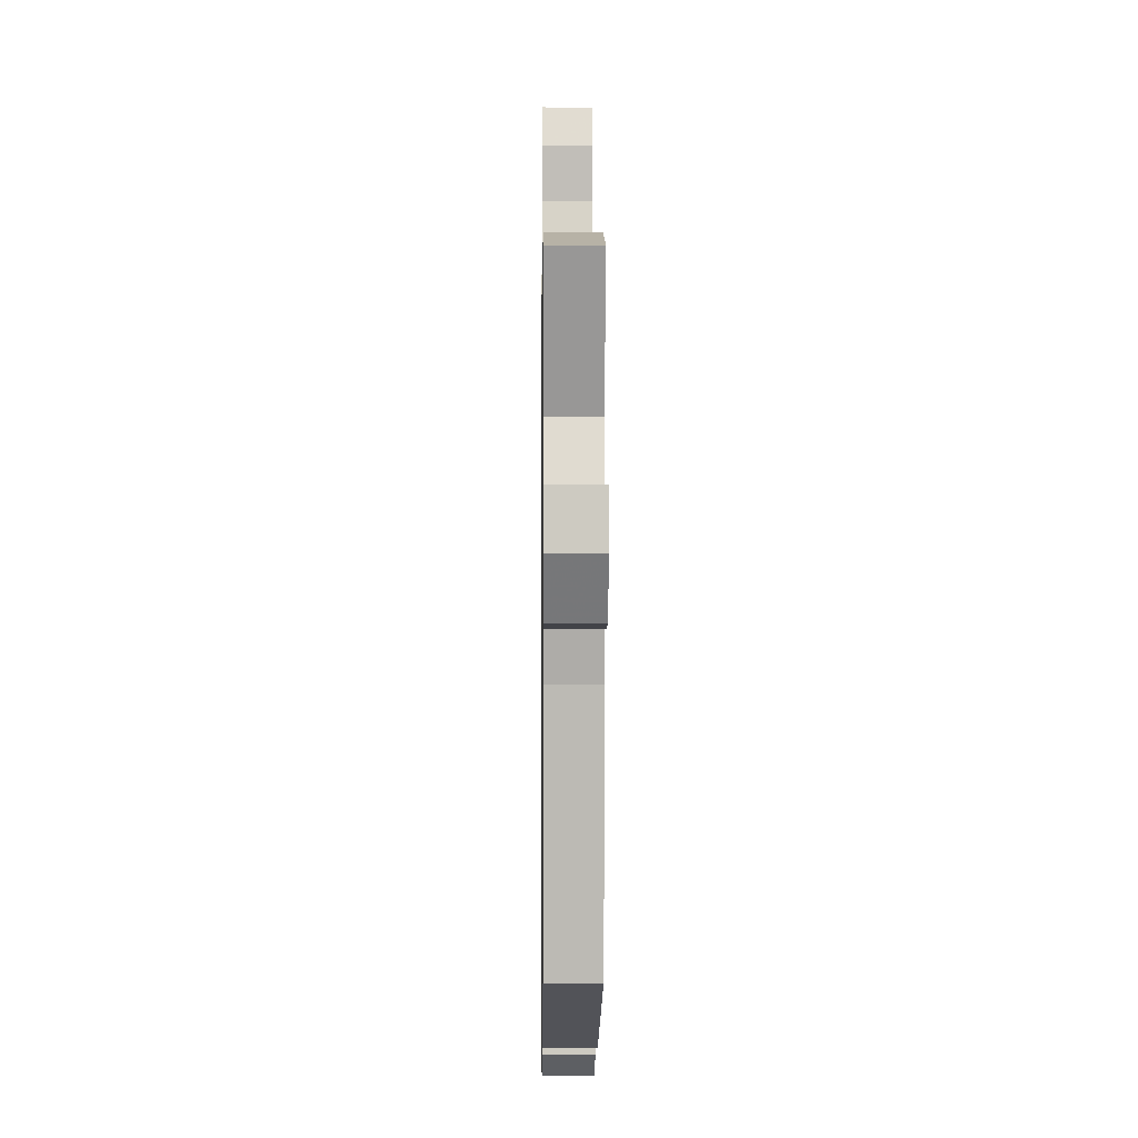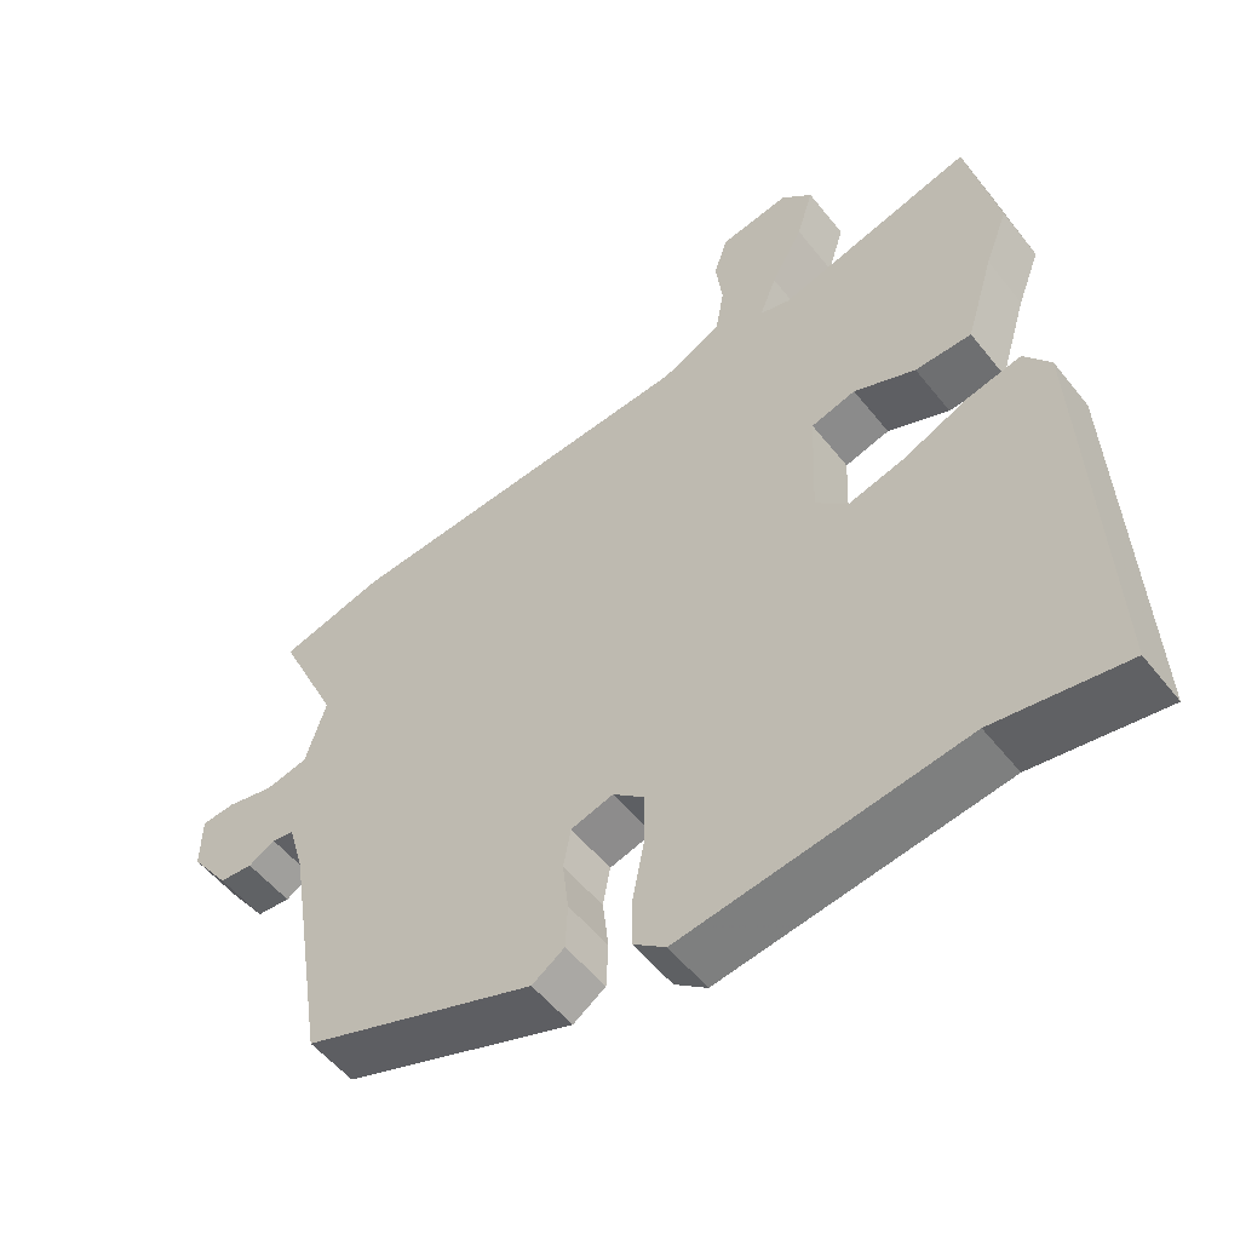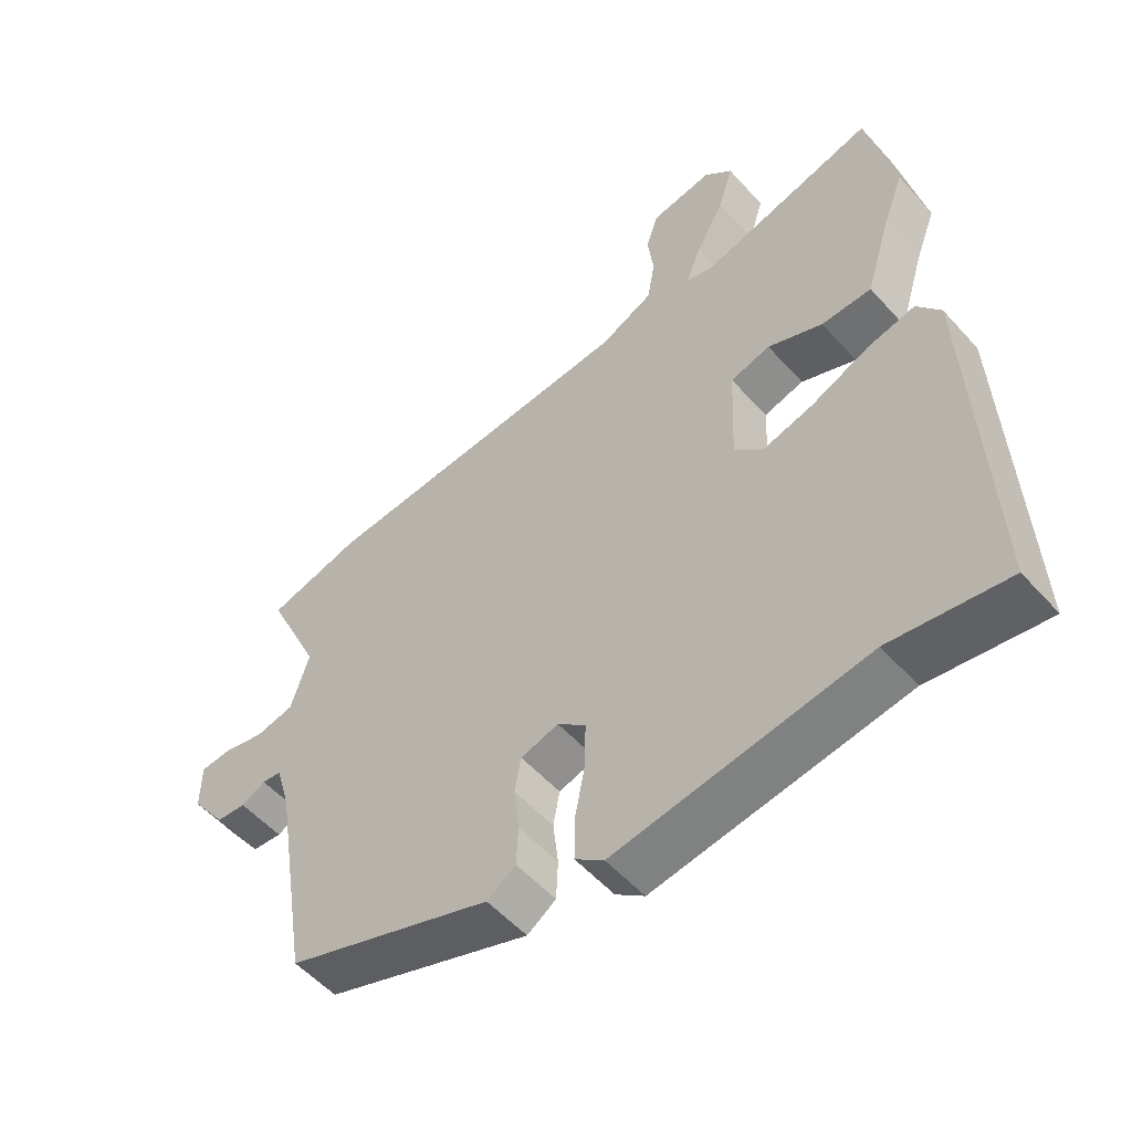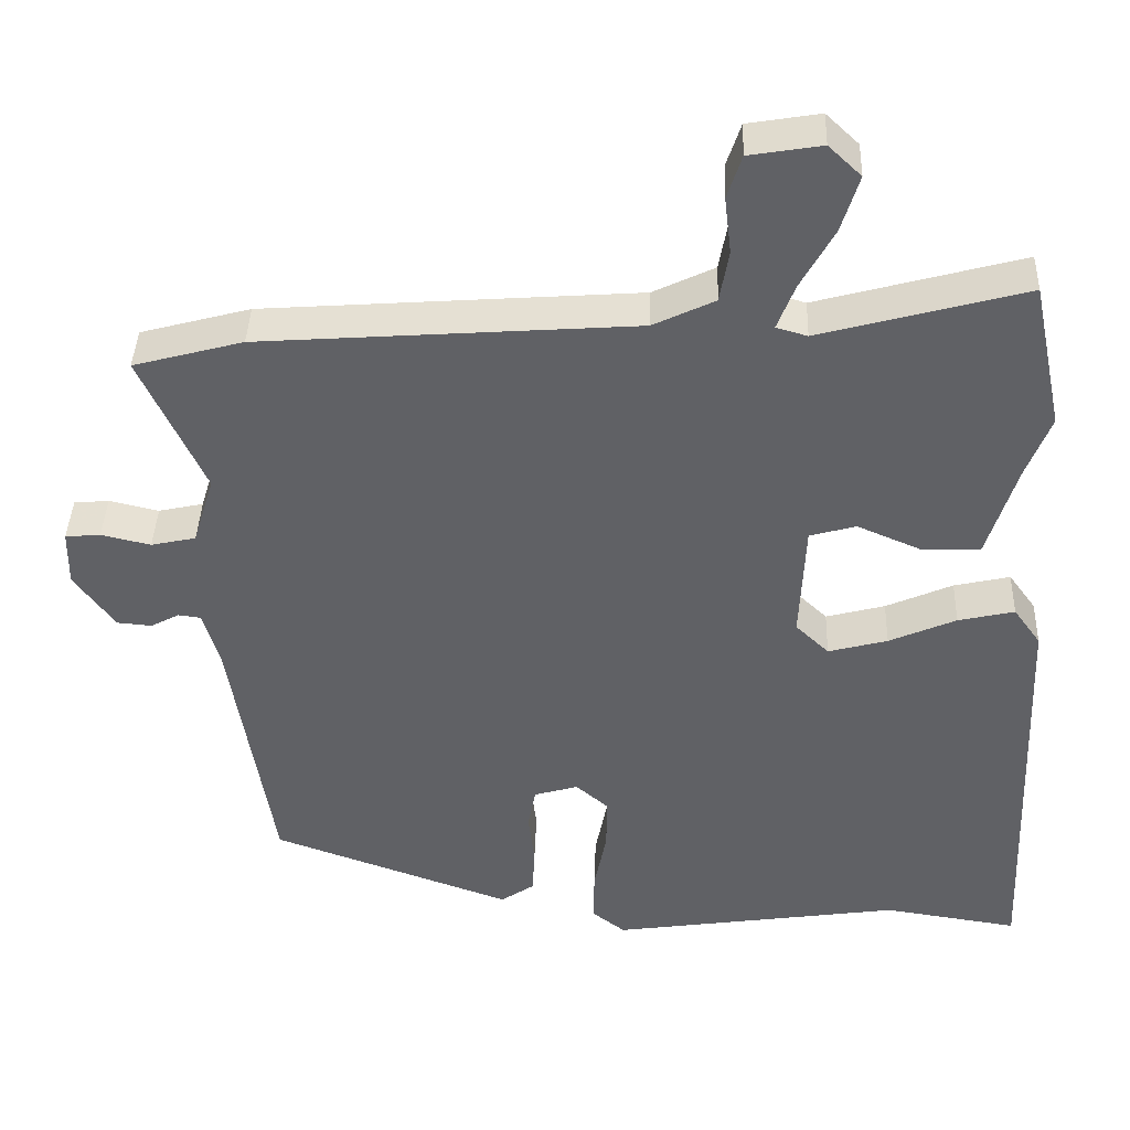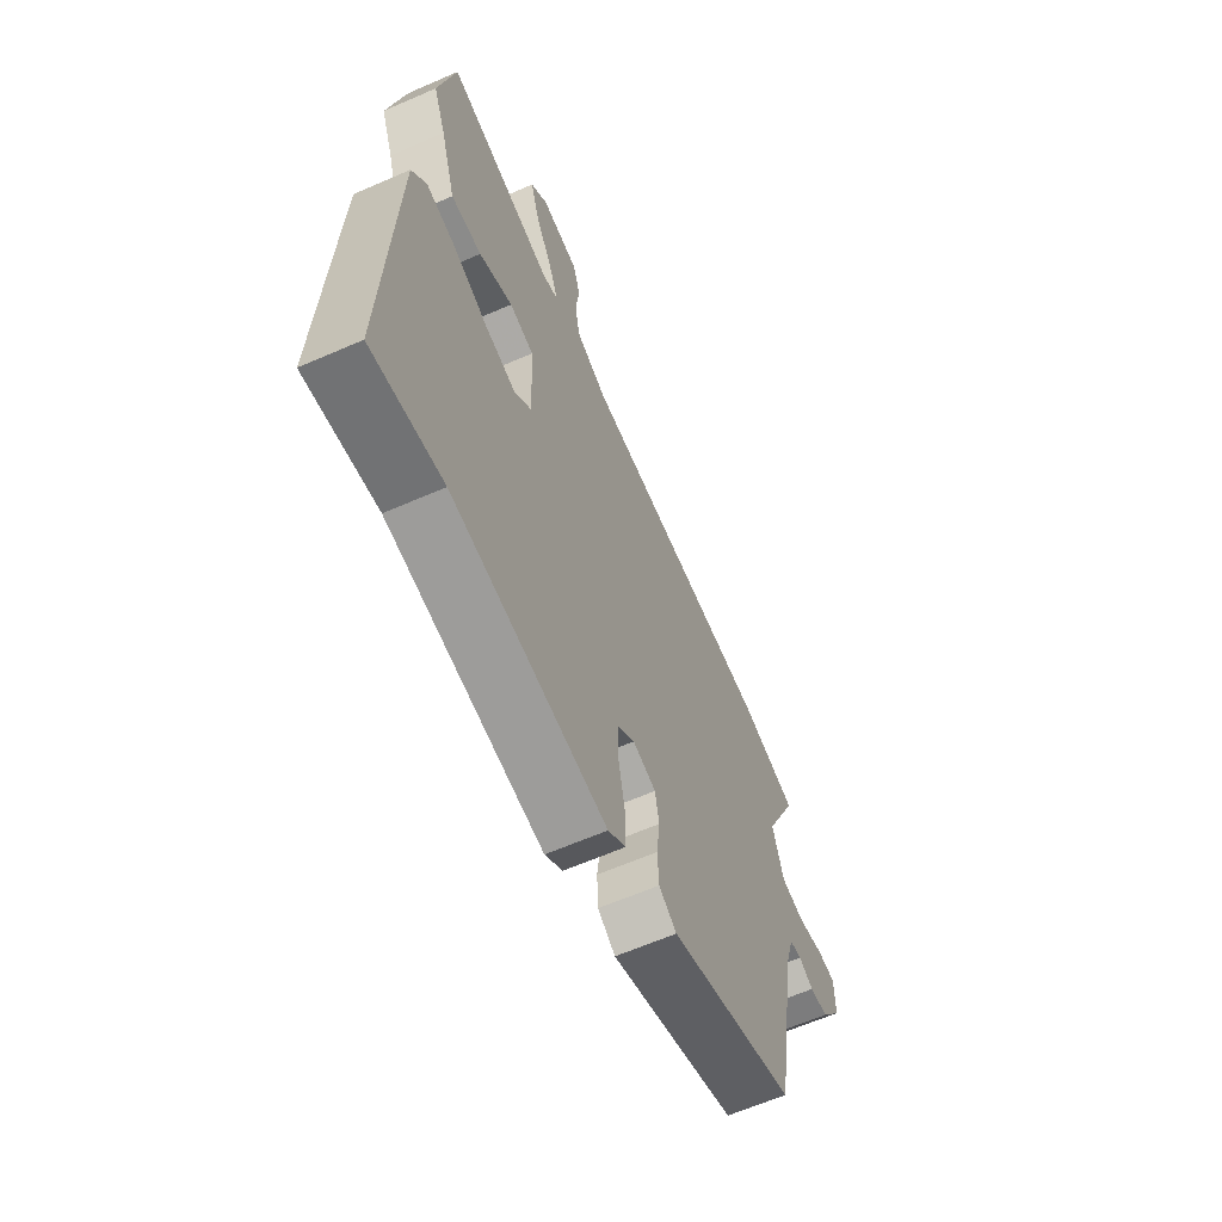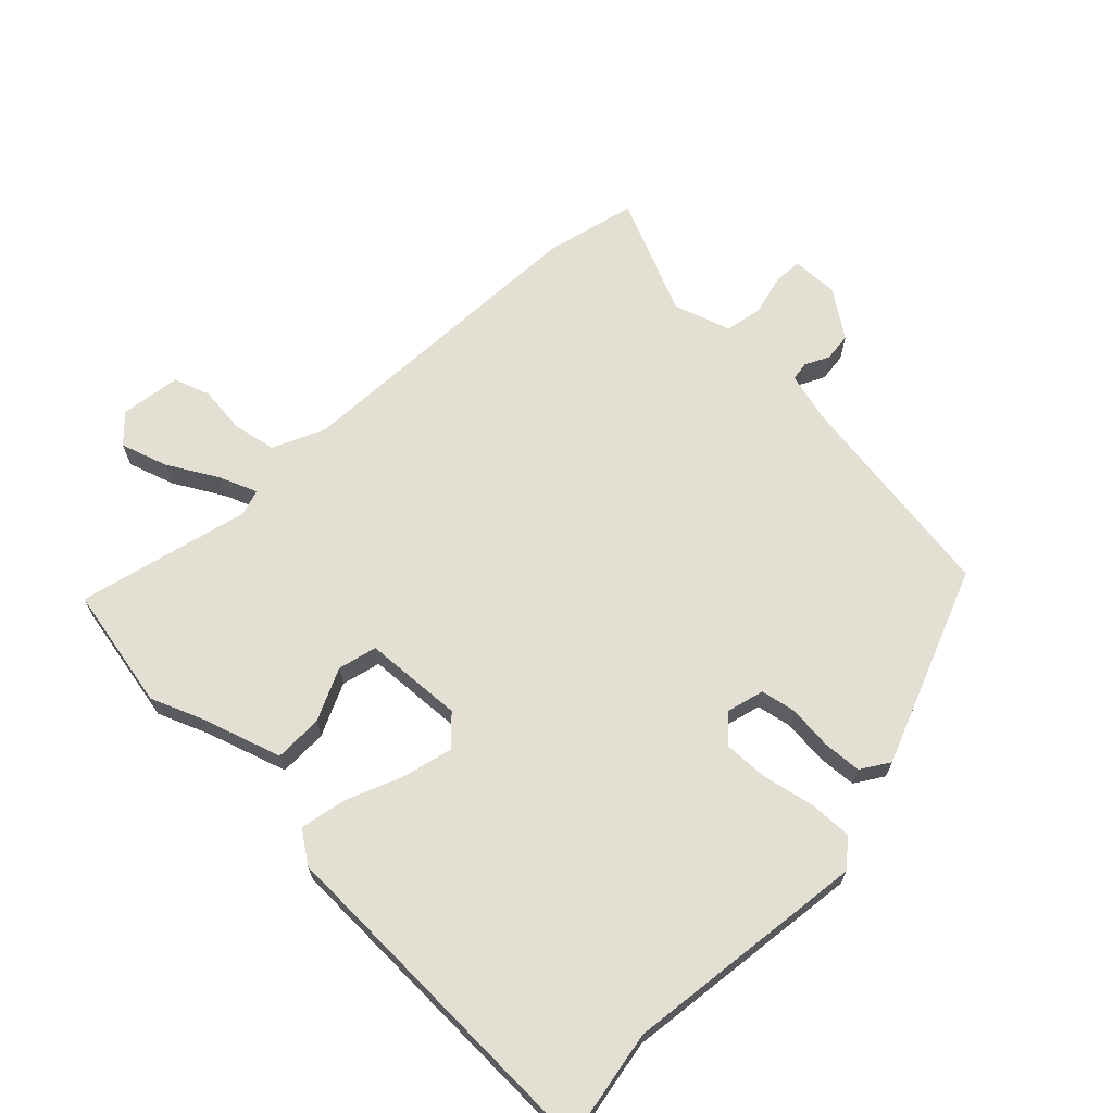
<metadata>
{"format":"obj","ext":"obj","renderer":"f3d","projection":"perspective","resolution":1024,"background":"white","views":[{"elev":-2.7,"azim":-90.7,"up":"+Z"},{"elev":-54.0,"azim":37.6,"up":"+Z"},{"elev":-54.3,"azim":40.9,"up":"+Z"},{"elev":40.4,"azim":1.9,"up":"+Z"},{"elev":-63.1,"azim":113.8,"up":"+Z"},{"elev":66.8,"azim":133.2,"up":"+Y"}]}
</metadata>
<code>
v 0.561 0.07 -0.509
v 0.383 0.07 -0.482
v -0.001 0.07 -0.539
v -0.045 0.07 -0.505
v -0.044 0.07 -0.436
v -0.028 0.07 -0.354
v -0.027 0.07 -0.283
v -0.07 0.07 -0.246
v -0.128 0.07 -0.263
v -0.138 0.07 -0.318
v -0.13 0.07 -0.388
v -0.133 0.07 -0.45
v -0.177 0.07 -0.48
v -0.493 0.07 -0.366
v -0.548 0.07 -0.023
v -0.57 0.07 0.054
v -0.6 0.07 0.058
v -0.637 0.07 0.038
v -0.683 0.07 0.042
v -0.736 0.07 0.116
v -0.735 0.07 0.19
v -0.689 0.07 0.194
v -0.624 0.07 0.179
v -0.565 0.07 0.192
v -0.537 0.07 0.283
v -0.621 0.07 0.467
v -0.477 0.07 0.506
v 0.016 0.07 0.542
v 0.097 0.07 0.581
v 0.109 0.07 0.65
v 0.1 0.07 0.725
v 0.119 0.07 0.783
v 0.214 0.07 0.799
v 0.257 0.07 0.758
v 0.234 0.07 0.683
v 0.19 0.07 0.603
v 0.167 0.07 0.543
v 0.208 0.07 0.531
v 0.478 0.07 0.605
v 0.519 0.07 0.41
v 0.487 0.07 0.327
v 0.448 0.07 0.2
v 0.371 0.07 0.199
v 0.287 0.07 0.235
v 0.226 0.07 0.218
v 0.219 0.07 0.061
v 0.263 0.07 0.019
v 0.341 0.07 0.04
v 0.429 0.07 0.079
v 0.503 0.07 0.096
v 0.539 0.07 0.046
v 0.561 0 -0.509
v 0.383 0 -0.482
v -0.001 0 -0.539
v -0.045 0 -0.505
v -0.044 0 -0.436
v -0.028 0 -0.354
v -0.027 0 -0.283
v -0.07 0 -0.246
v -0.128 0 -0.263
v -0.138 0 -0.318
v -0.13 0 -0.388
v -0.133 0 -0.45
v -0.177 0 -0.48
v -0.493 0 -0.366
v -0.548 0 -0.023
v -0.57 0 0.054
v -0.6 0 0.058
v -0.637 0 0.038
v -0.683 0 0.042
v -0.736 0 0.116
v -0.735 0 0.19
v -0.689 0 0.194
v -0.624 0 0.179
v -0.565 0 0.192
v -0.537 0 0.283
v -0.621 0 0.467
v -0.477 0 0.506
v 0.016 0 0.542
v 0.097 0 0.581
v 0.109 0 0.65
v 0.1 0 0.725
v 0.119 0 0.783
v 0.214 0 0.799
v 0.257 0 0.758
v 0.234 0 0.683
v 0.19 0 0.603
v 0.167 0 0.543
v 0.208 0 0.531
v 0.478 0 0.605
v 0.519 0 0.41
v 0.487 0 0.327
v 0.448 0 0.2
v 0.371 0 0.199
v 0.287 0 0.235
v 0.226 0 0.218
v 0.219 0 0.061
v 0.263 0 0.019
v 0.341 0 0.04
v 0.429 0 0.079
v 0.503 0 0.096
v 0.539 0 0.046
f 51 1 2
f 50 51 2
f 49 50 2
f 48 49 2
f 4 5 6
f 3 4 6
f 2 3 6
f 48 2 6
f 47 48 6
f 46 47 6 7
f 45 46 7 8
f 41 42 43 44
f 41 44 45
f 40 41 45
f 39 40 45
f 38 39 45
f 45 8 9
f 38 45 9
f 37 38 9
f 34 35 36
f 33 34 36
f 32 33 36
f 31 32 36
f 30 31 36
f 29 30 36 37
f 28 29 37 9
f 28 9 10
f 27 28 10
f 26 27 10
f 25 26 10
f 21 22 23
f 20 21 23
f 19 20 23
f 18 19 23
f 17 18 23
f 16 17 23 24
f 11 12 13
f 10 11 13
f 25 10 13
f 24 25 13
f 16 24 13
f 15 16 13
f 13 14 15
f 53 52 102
f 53 102 101
f 53 101 100
f 53 100 99
f 57 56 55
f 57 55 54
f 57 54 53
f 57 53 99
f 57 99 98
f 58 57 98 97
f 59 58 97 96
f 95 94 93 92
f 96 95 92
f 96 92 91
f 96 91 90
f 96 90 89
f 60 59 96
f 60 96 89
f 60 89 88
f 87 86 85
f 87 85 84
f 87 84 83
f 87 83 82
f 87 82 81
f 88 87 81 80
f 60 88 80 79
f 61 60 79
f 61 79 78
f 61 78 77
f 61 77 76
f 74 73 72
f 74 72 71
f 74 71 70
f 74 70 69
f 74 69 68
f 75 74 68 67
f 64 63 62
f 64 62 61
f 64 61 76
f 64 76 75
f 64 75 67
f 64 67 66
f 66 65 64
f 1 52 53 2
f 2 53 54 3
f 3 54 55 4
f 4 55 56 5
f 5 56 57 6
f 6 57 58 7
f 7 58 59 8
f 8 59 60 9
f 9 60 61 10
f 10 61 62 11
f 11 62 63 12
f 12 63 64 13
f 13 64 65 14
f 14 65 66 15
f 15 66 67 16
f 16 67 68 17
f 17 68 69 18
f 18 69 70 19
f 19 70 71 20
f 20 71 72 21
f 21 72 73 22
f 22 73 74 23
f 23 74 75 24
f 24 75 76 25
f 25 76 77 26
f 26 77 78 27
f 27 78 79 28
f 28 79 80 29
f 29 80 81 30
f 30 81 82 31
f 31 82 83 32
f 32 83 84 33
f 33 84 85 34
f 34 85 86 35
f 35 86 87 36
f 36 87 88 37
f 37 88 89 38
f 38 89 90 39
f 39 90 91 40
f 40 91 92 41
f 41 92 93 42
f 42 93 94 43
f 43 94 95 44
f 44 95 96 45
f 45 96 97 46
f 46 97 98 47
f 47 98 99 48
f 48 99 100 49
f 49 100 101 50
f 50 101 102 51
f 51 102 52 1

</code>
